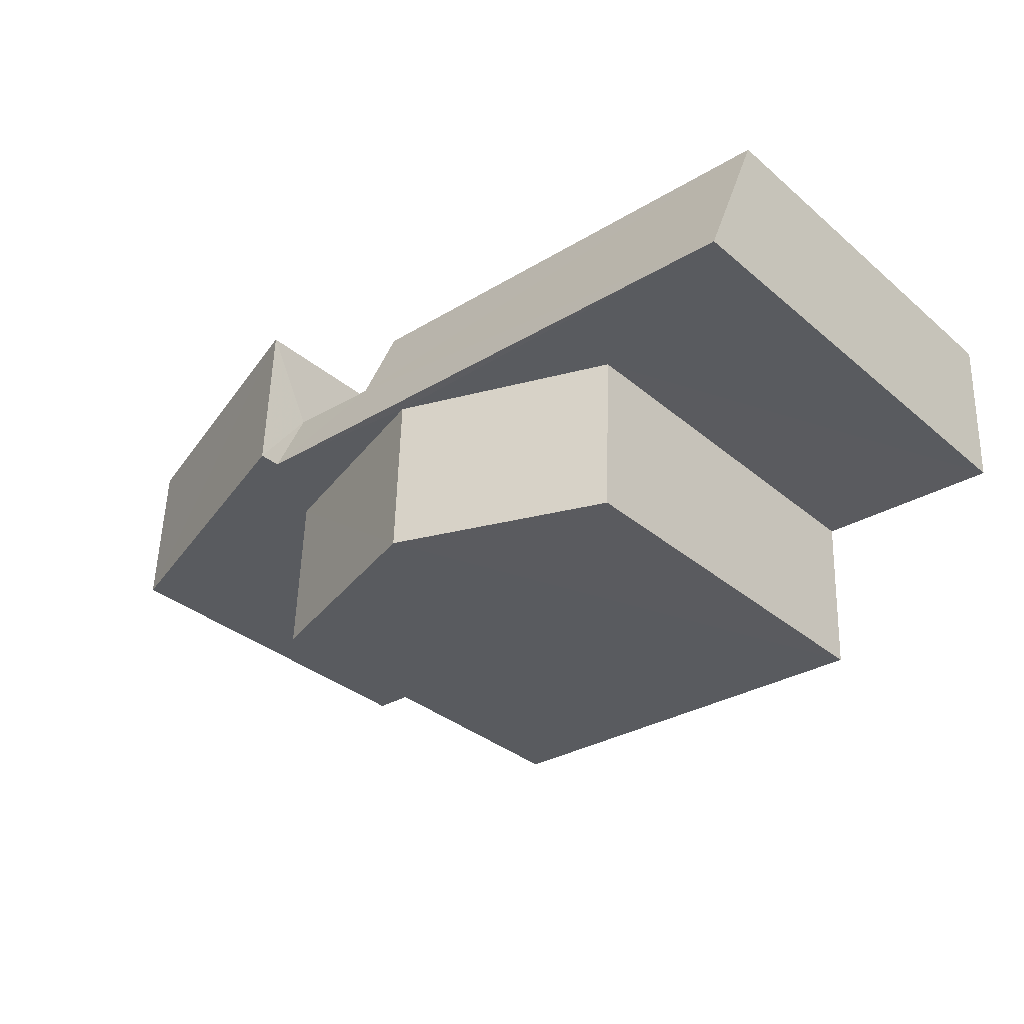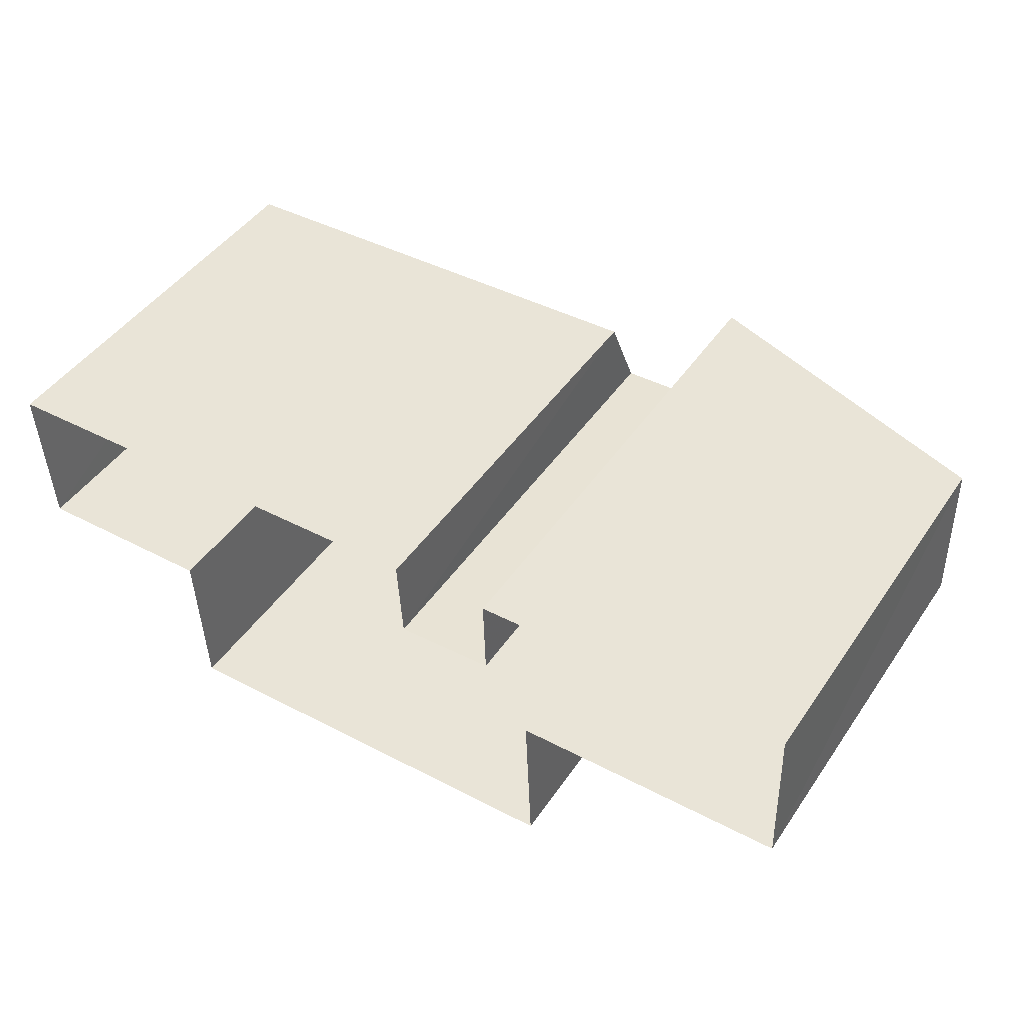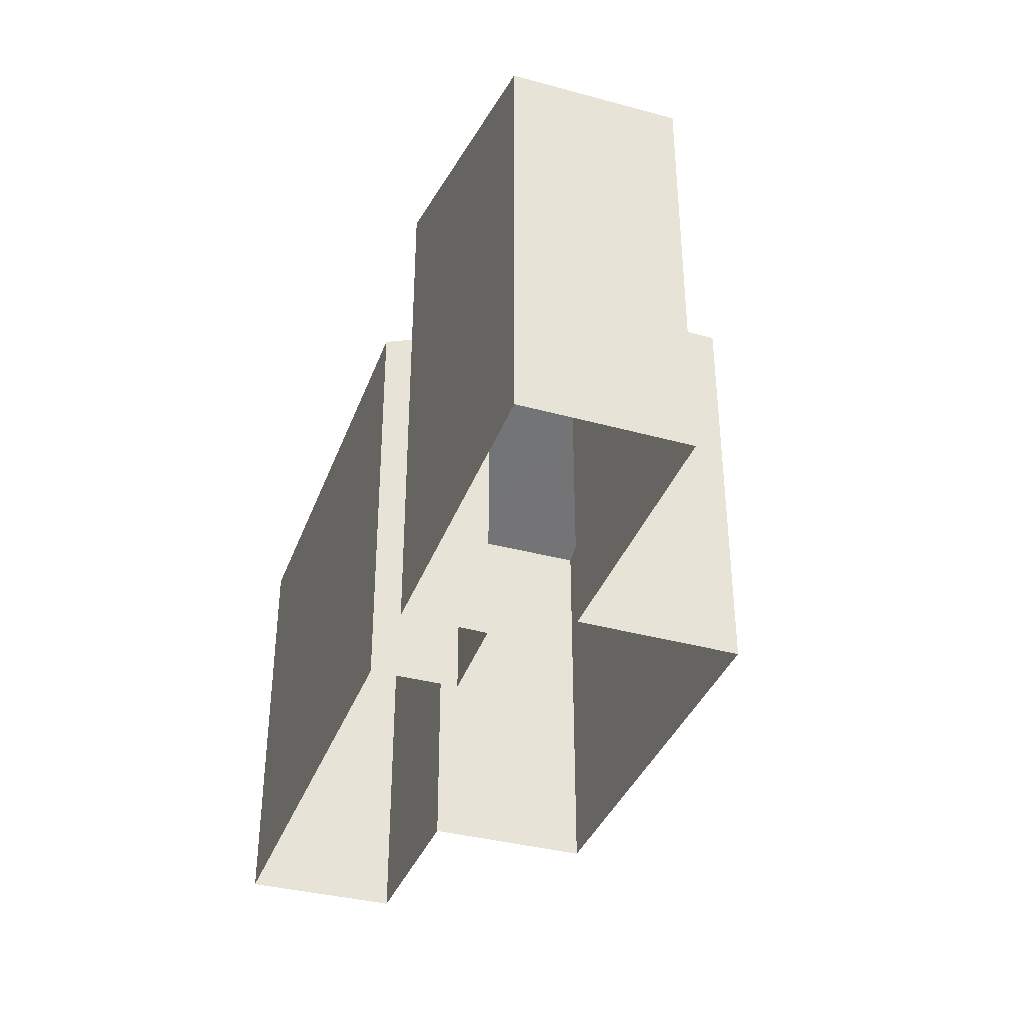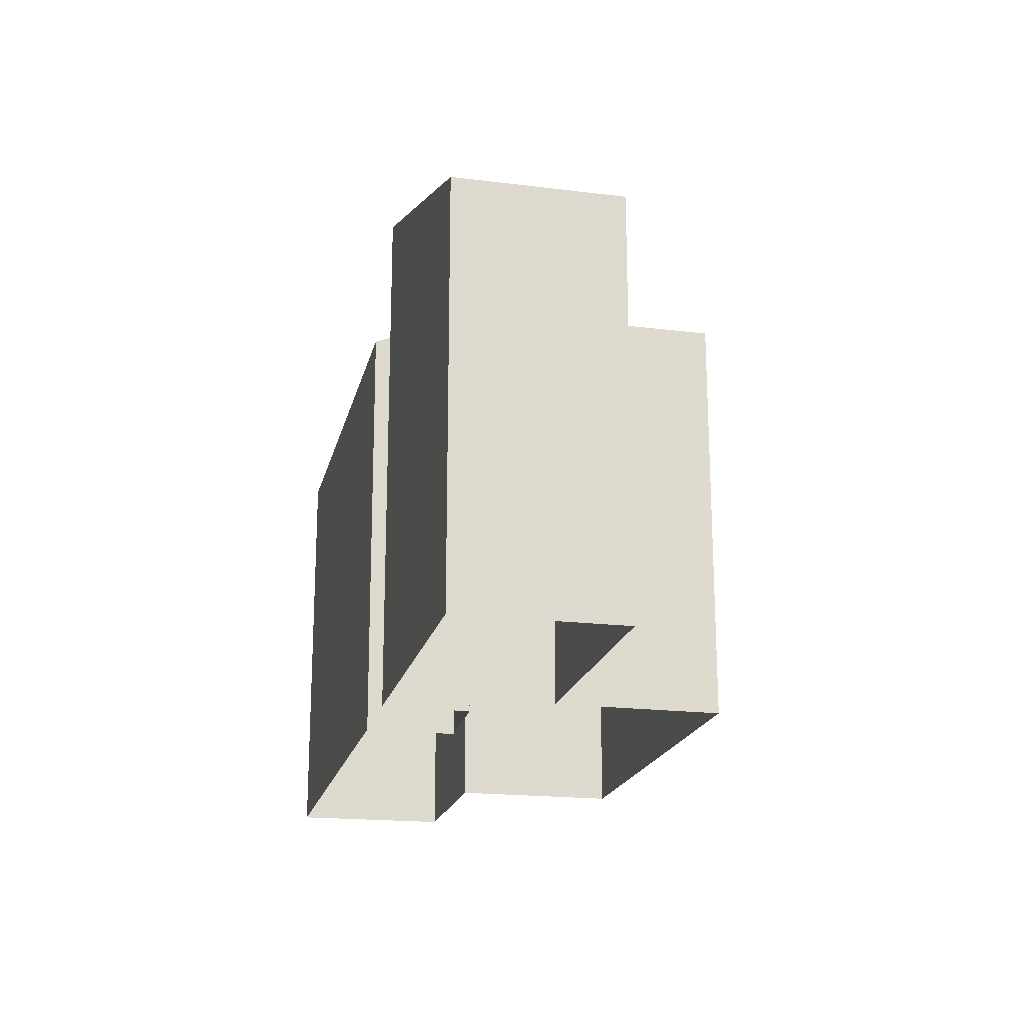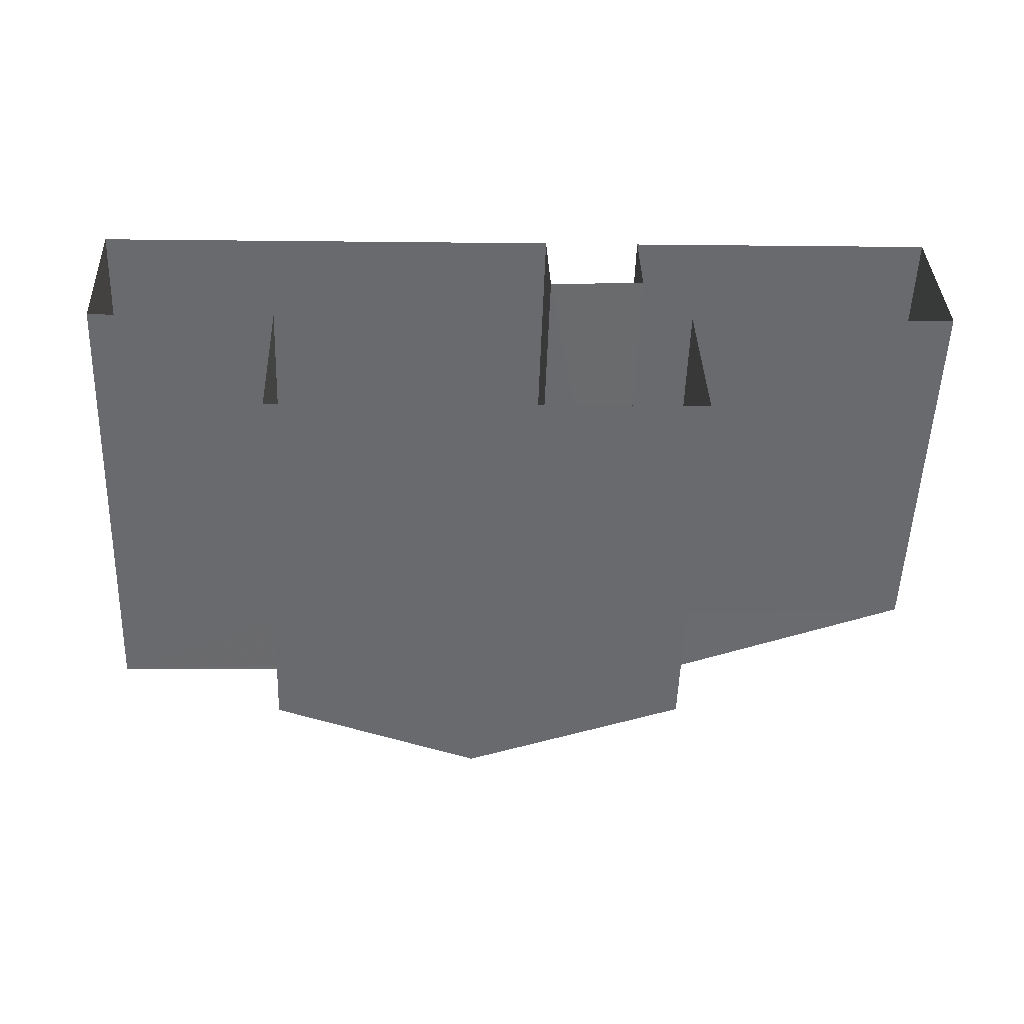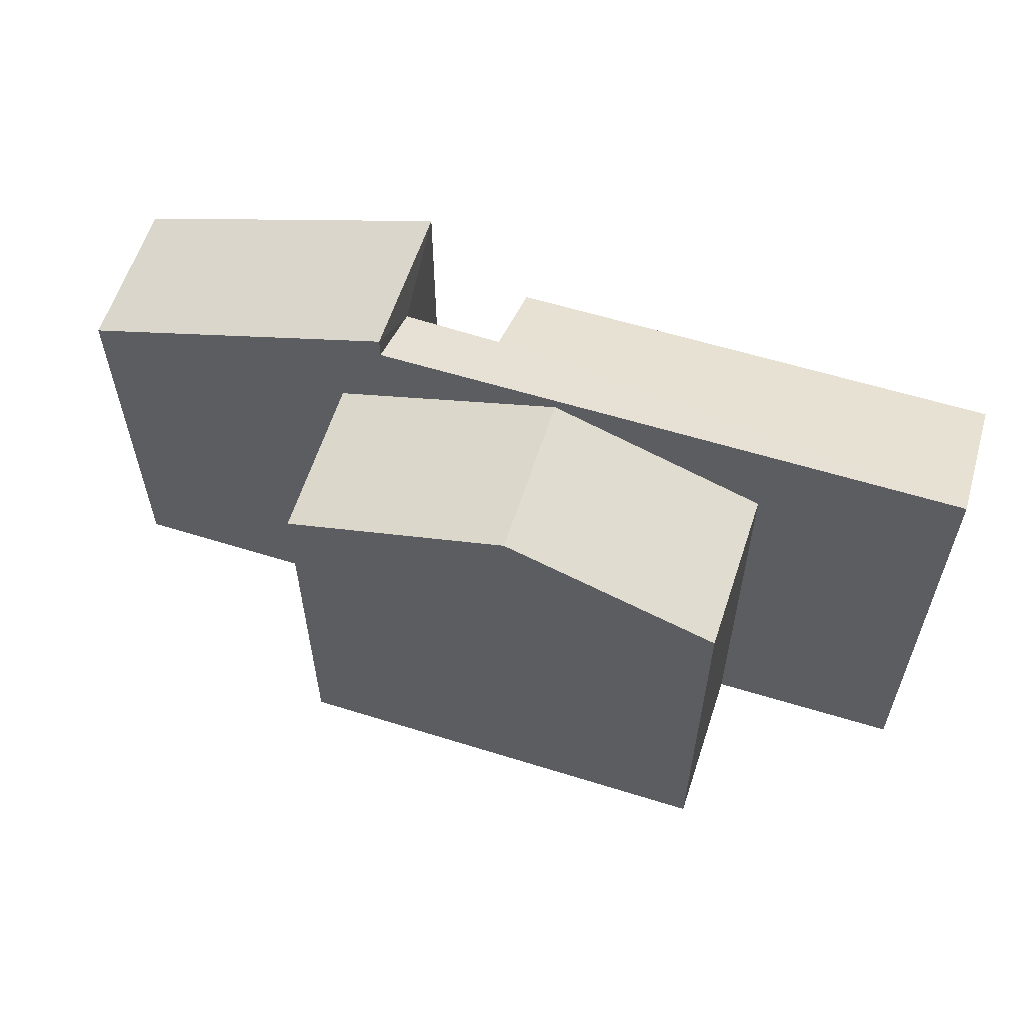
<metadata>
{"format":"obj","ext":"obj","renderer":"f3d","projection":"perspective","resolution":1024,"background":"white","views":[{"elev":-34.0,"azim":41.3,"up":"+Y"},{"elev":46.0,"azim":-147.6,"up":"+Y"},{"elev":-36.9,"azim":-111.5,"up":"+Z"},{"elev":-19.3,"azim":-104.9,"up":"+Z"},{"elev":-53.0,"azim":178.1,"up":"+Y"},{"elev":58.8,"azim":15.4,"up":"+Z"}]}
</metadata>
<code>
v -3.728e+05 -1.055e+05 22.82
v -3.728e+05 -1.055e+05 22.82
v -3.728e+05 -1.055e+05 22.82
v -3.728e+05 -1.055e+05 22.82
v -3.728e+05 -1.055e+05 22.82
v -3.728e+05 -1.055e+05 22.82
v -3.728e+05 -1.055e+05 22.82
v -3.728e+05 -1.055e+05 22.82
v -3.728e+05 -1.055e+05 22.82
v -3.728e+05 -1.055e+05 22.82
v -3.728e+05 -1.055e+05 22.82
v -3.728e+05 -1.055e+05 22.82
v -3.728e+05 -1.055e+05 29.65
v -3.728e+05 -1.055e+05 30.92
v -3.728e+05 -1.055e+05 29.65
v -3.728e+05 -1.055e+05 30.92
v -3.728e+05 -1.055e+05 30.01
v -3.728e+05 -1.055e+05 30.62
v -3.728e+05 -1.055e+05 30.01
v -3.728e+05 -1.055e+05 31.1
v -3.728e+05 -1.055e+05 31.1
v -3.728e+05 -1.055e+05 30.59
v -3.728e+05 -1.055e+05 31.46
v -3.728e+05 -1.055e+05 29.55
v -3.728e+05 -1.055e+05 31.47
v -3.728e+05 -1.055e+05 29.54
v -3.728e+05 -1.055e+05 29.65
v -3.728e+05 -1.055e+05 29.65
f 1 2 3
f 4 5 6
f 7 4 6
f 8 2 9
f 10 8 9
f 3 2 11
f 5 12 6
f 6 8 10
f 11 2 8
f 12 8 6
f 13 14 15
f 13 16 14
f 17 18 19
f 19 18 20
f 20 18 21
f 18 22 21
f 23 24 25
f 23 26 24
f 14 27 28
f 14 16 27
f 2 1 13
f 6 24 7
f 1 20 13
f 20 16 13
f 27 24 6
f 27 16 21
f 25 24 27
f 21 25 27
f 20 21 16
f 17 11 8
f 18 17 8
f 28 10 14
f 10 9 14
f 9 15 14
f 12 5 22
f 21 22 25
f 25 22 23
f 22 5 23
f 26 23 5
f 4 26 5
f 6 10 28
f 27 6 28
f 2 15 9
f 2 13 15
f 17 19 3
f 11 17 3
f 22 18 8
f 12 22 8
f 19 1 3
f 19 20 1
f 26 4 7
f 24 26 7

</code>
